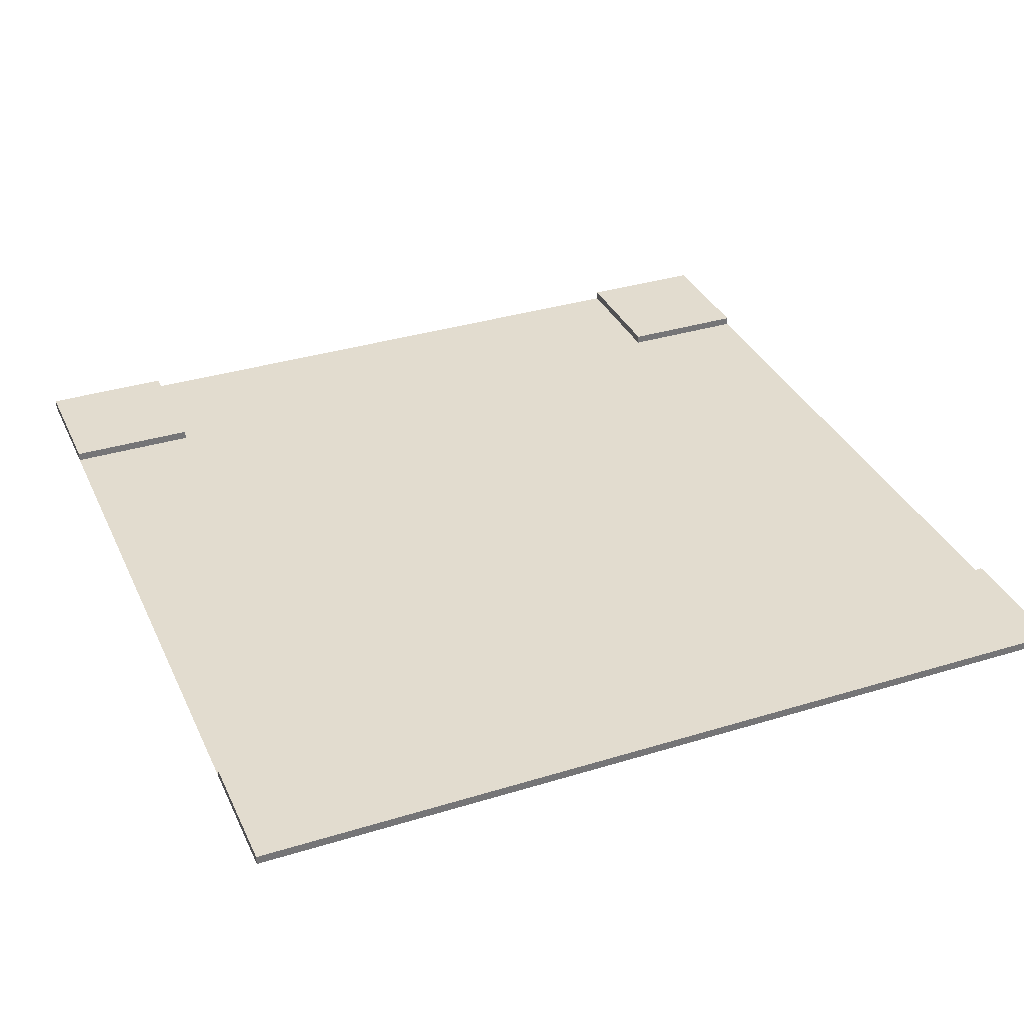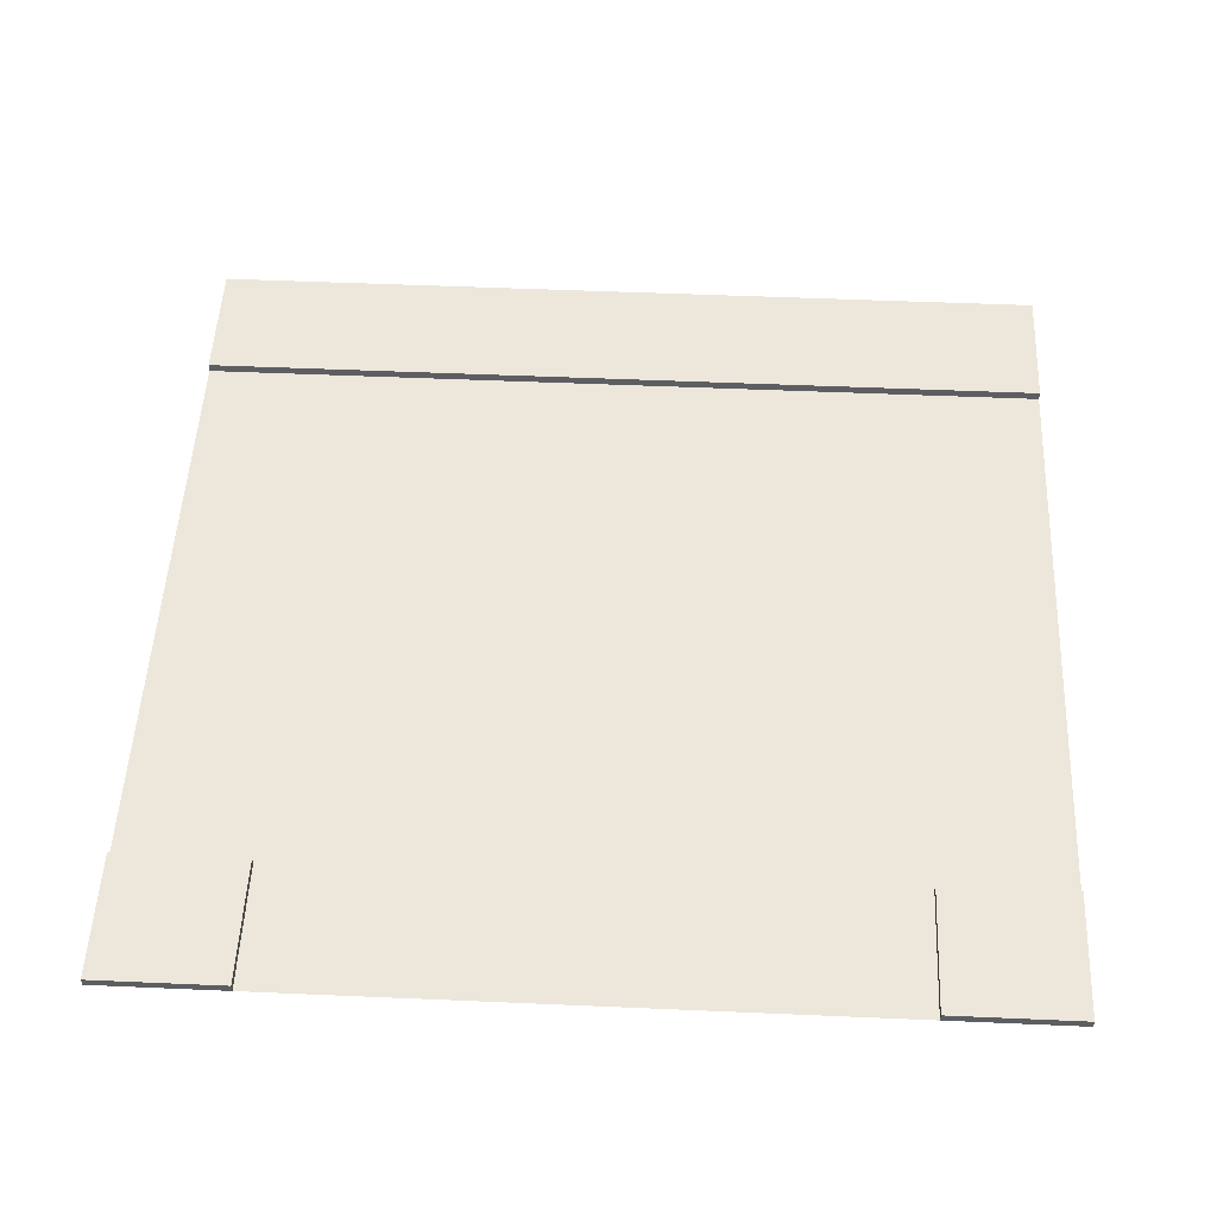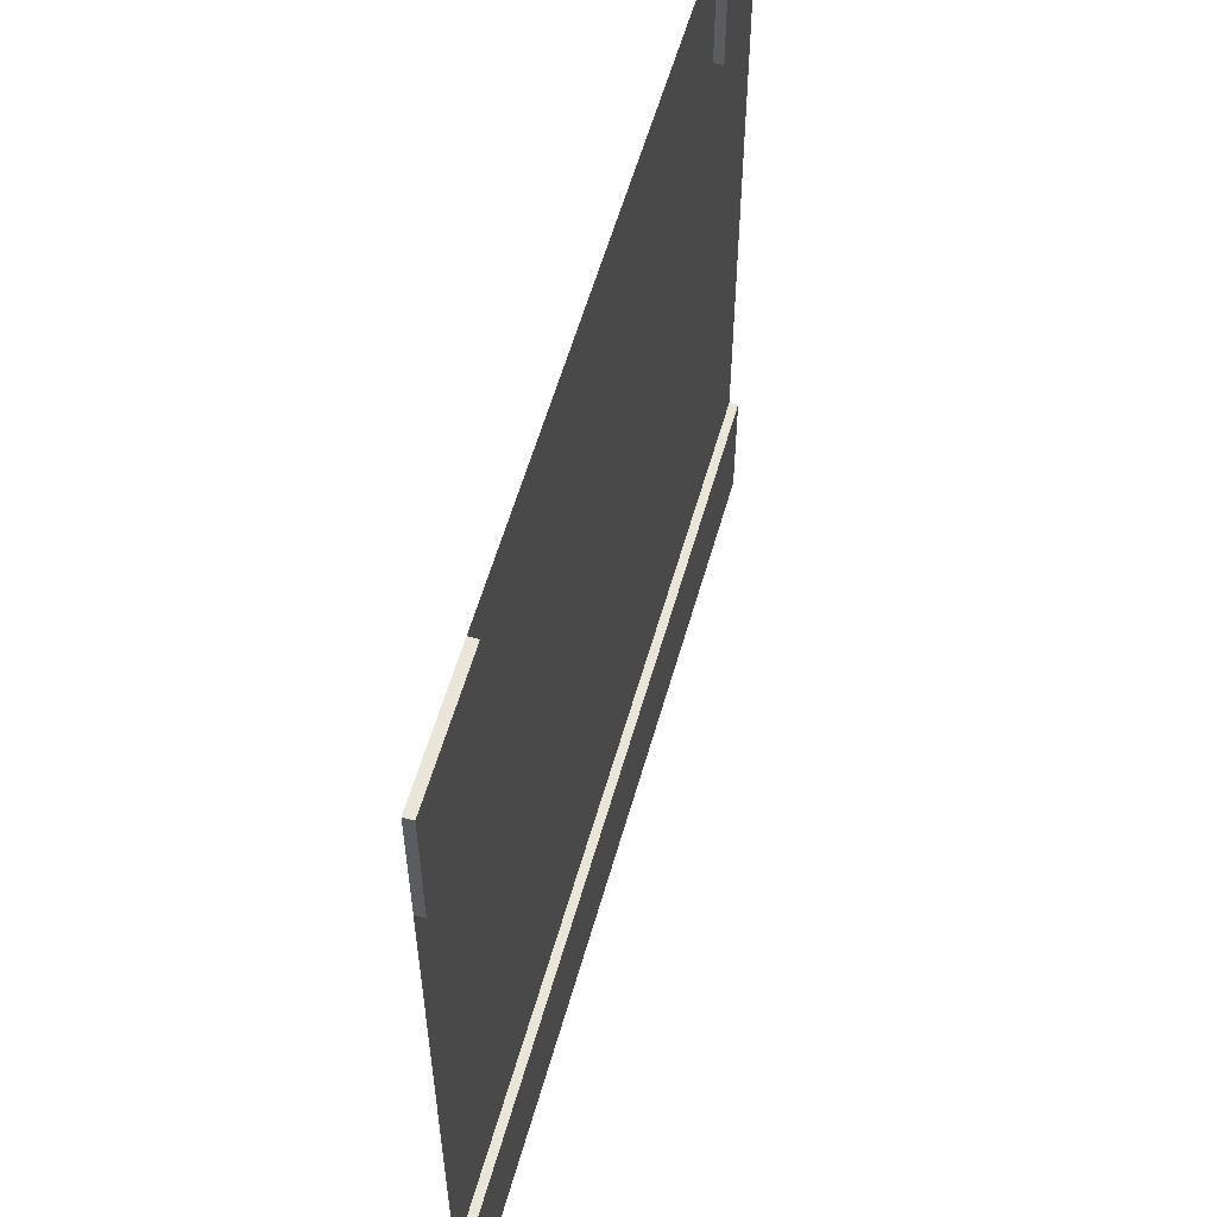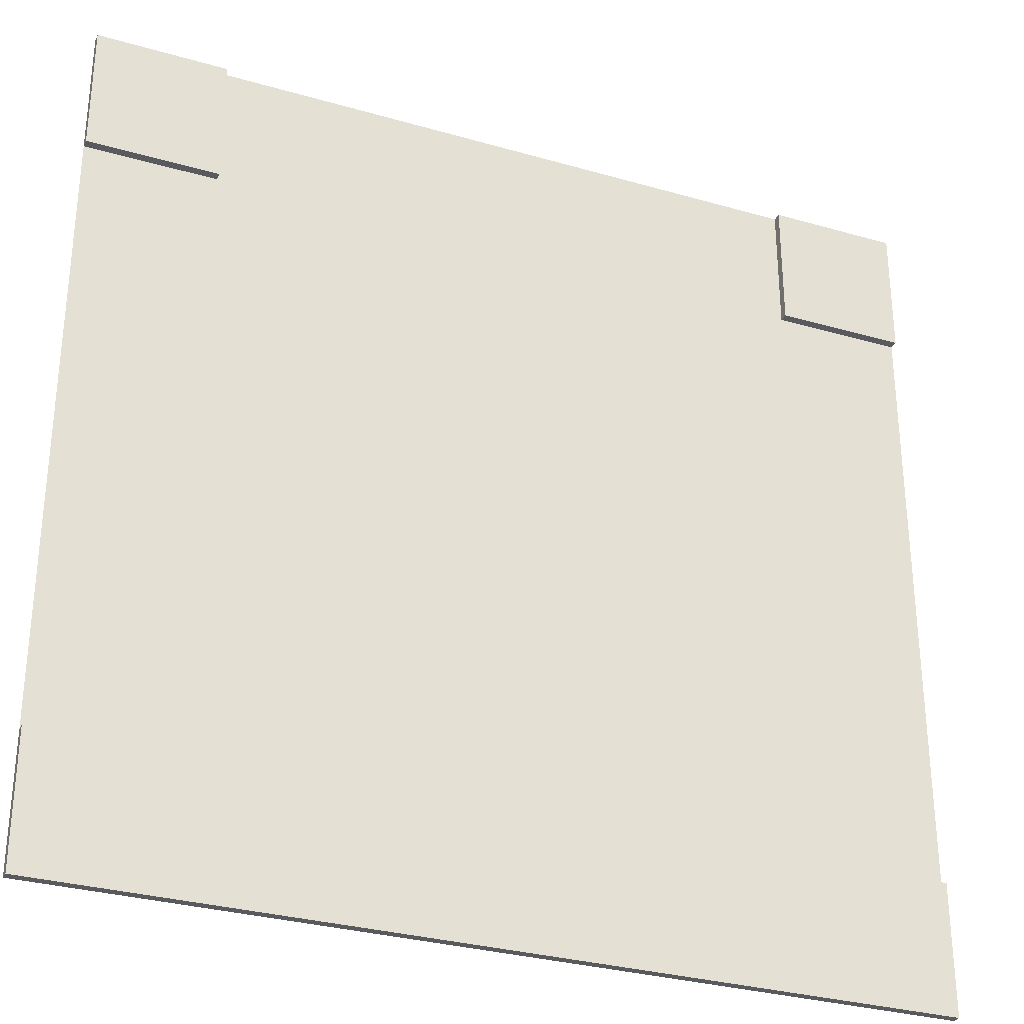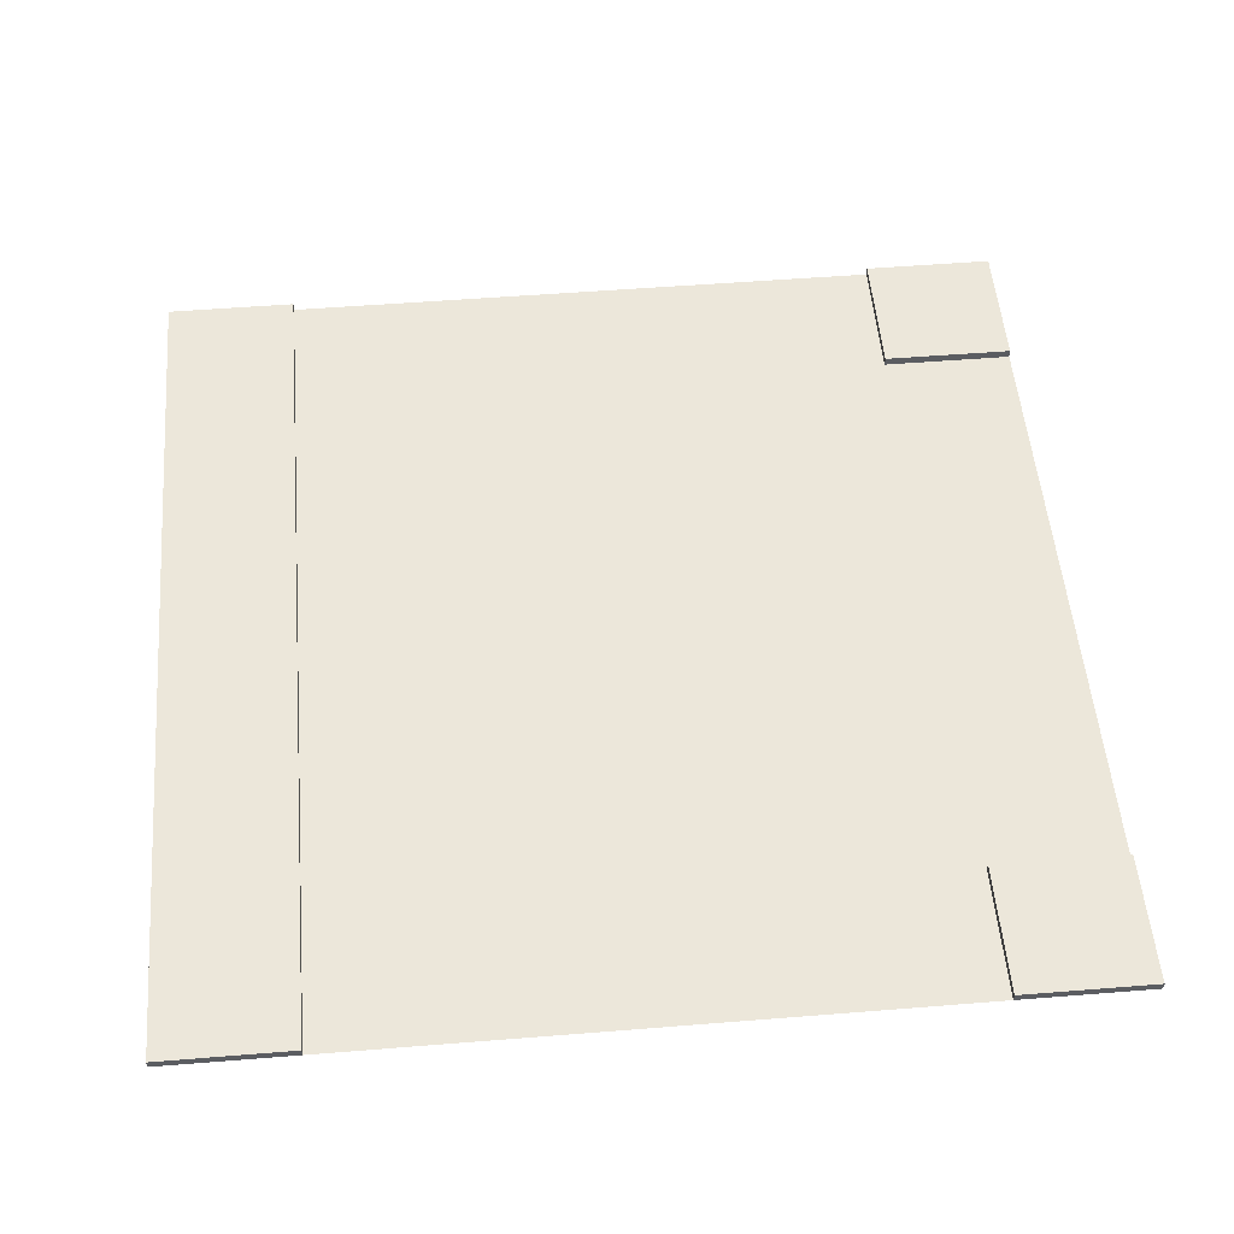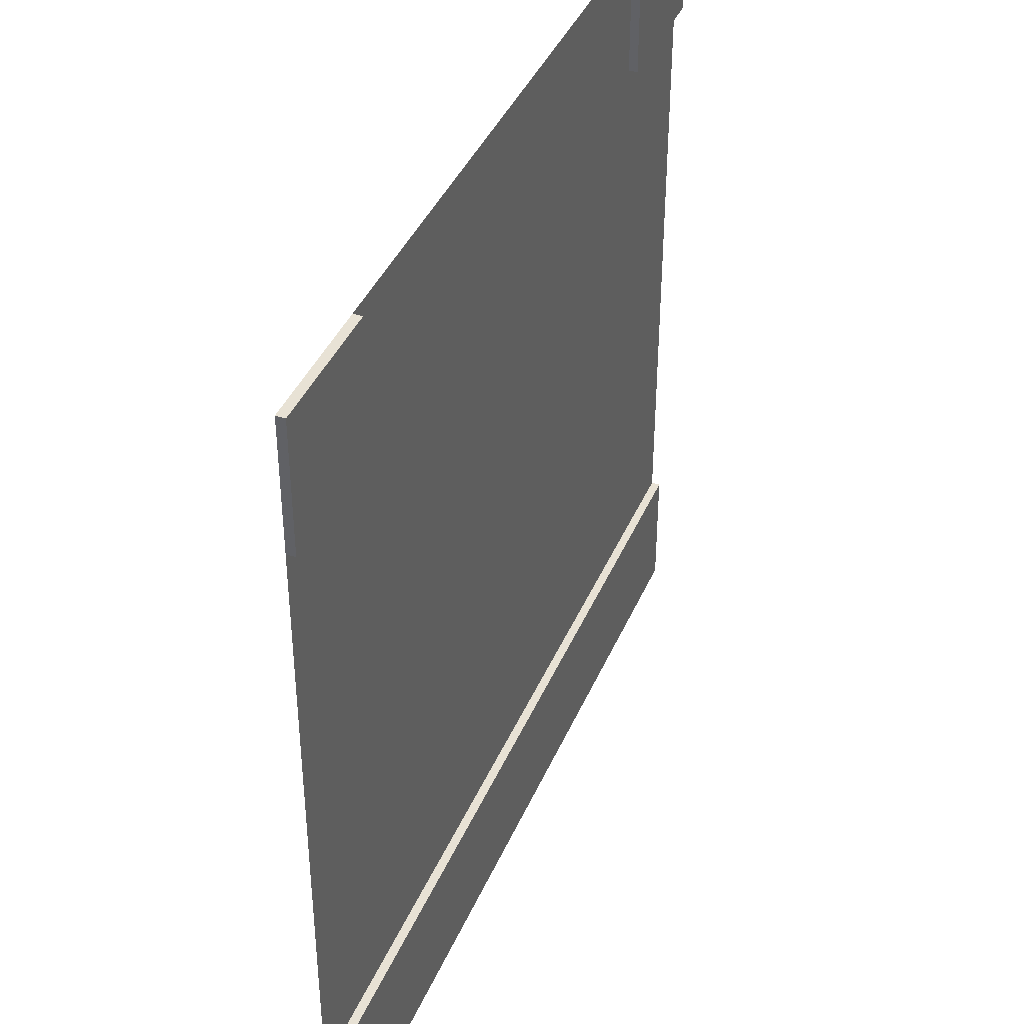
<metadata>
{"format":"obj","ext":"obj","renderer":"f3d","projection":"perspective","resolution":1024,"background":"white","views":[{"elev":34.6,"azim":157.6,"up":"+Y"},{"elev":51.2,"azim":2.7,"up":"+Y"},{"elev":58.0,"azim":105.8,"up":"+Z"},{"elev":-30.9,"azim":157.5,"up":"+Z"},{"elev":53.3,"azim":-94.9,"up":"+Y"},{"elev":40.7,"azim":112.0,"up":"+Z"}]}
</metadata>
<code>
v 3.675 0.0525 5.249
v 3.675 0.0525 3.675
v 3.675 -0.0525 3.675
v 3.675 -0.0525 5.249
v 5.249 0.0525 3.675
v 5.249 -0.0525 3.675
v 5.249 0.0525 5.249
v 5.249 -0.0525 5.249
v -5.249 0.0525 5.249
v -5.249 0.0525 3.675
v -5.249 -0.0525 3.675
v -5.249 -0.0525 5.249
v -3.675 0.0525 3.675
v -3.675 -0.0525 3.675
v -3.675 0.0525 5.249
v -3.675 -0.0525 5.249
v -5.249 0.0525 -3.675
v -5.249 0.0525 -5.249
v -5.249 -0.0525 -5.249
v -5.249 -0.0525 -3.675
v 5.249 0.0525 -5.249
v 5.249 -0.0525 -5.249
v 5.249 0.0525 -3.675
v 5.249 -0.0525 -3.675
v -3.675 -0.0525 5.249
v -3.675 -0.0525 3.675
v -5.249 -0.0525 3.675
v -5.249 -0.0525 3.465
v -5.039 -0.0525 3.15
v -5.039 -0.0525 2.73
v -5.039 -0.0525 2.31
v -5.039 -0.0525 1.89
v -5.039 -0.0525 1.47
v -5.039 -0.0525 1.05
v -5.039 -0.0525 0.6299
v -5.039 -0.0525 0.21
v -5.039 -0.0525 -0.21
v -5.039 -0.0525 -2.31
v -3.465 -0.0525 -2.73
v -5.039 -0.0525 -2.73
v -5.249 -0.0525 -3.465
v -5.039 -0.0525 -3.15
v -5.039 -0.0525 -1.89
v -5.039 -0.0525 -1.47
v -5.039 -0.0525 -1.05
v -5.039 -0.0525 -0.6299
v 5.249 -0.0525 3.465
v 5.039 -0.0525 2.31
v 5.039 -0.0525 2.73
v -3.465 -0.0525 -3.15
v 3.465 -0.0525 -2.31
v -3.465 -0.0525 -2.31
v -3.15 -0.0525 3.465
v -3.465 -0.0525 -1.89
v -3.465 -0.0525 -1.47
v -3.465 -0.0525 -1.05
v -3.465 -0.0525 -0.6299
v -3.465 -0.0525 -0.21
v -3.465 -0.0525 0.21
v -3.465 -0.0525 0.6299
v -3.465 -0.0525 1.05
v -3.465 -0.0525 1.47
v -3.465 -0.0525 1.89
v -3.465 -0.0525 2.31
v -3.465 -0.0525 2.73
v -3.465 -0.0525 3.15
v -3.465 -0.0525 3.465
v -3.465 -0.0525 5.249
v -3.15 -0.0525 5.039
v -2.73 -0.0525 3.465
v -2.73 -0.0525 5.039
v -2.31 -0.0525 5.039
v -2.31 -0.0525 3.465
v -1.05 -0.0525 3.465
v -1.05 -0.0525 5.039
v -0.6299 -0.0525 5.039
v -0.6299 -0.0525 3.465
v -0.21 -0.0525 3.465
v -0.21 -0.0525 5.039
v 0.21 -0.0525 5.039
v 0.21 -0.0525 3.465
v 0.6299 -0.0525 3.465
v 0.6299 -0.0525 5.039
v 1.05 -0.0525 5.039
v 1.05 -0.0525 3.465
v 1.47 -0.0525 3.465
v 1.47 -0.0525 5.039
v 1.89 -0.0525 5.039
v 1.89 -0.0525 3.465
v 2.73 -0.0525 3.465
v 3.15 -0.0525 3.465
v 3.465 -0.0525 2.73
v 2.31 -0.0525 3.465
v -1.47 -0.0525 3.465
v -1.89 -0.0525 3.465
v 3.465 -0.0525 1.89
v 3.465 -0.0525 1.47
v 3.465 -0.0525 1.05
v 3.465 -0.0525 0.6299
v 3.465 -0.0525 0.21
v 3.465 -0.0525 -0.21
v 3.465 -0.0525 -0.6299
v 3.465 -0.0525 -1.05
v 3.465 -0.0525 -1.47
v 3.465 -0.0525 -1.89
v 3.465 -0.0525 -2.73
v 3.465 -0.0525 -3.15
v 5.249 -0.0525 -3.465
v 5.039 -0.0525 -3.15
v 5.039 -0.0525 -2.73
v 5.039 -0.0525 -2.31
v 2.73 -0.0525 5.039
v 3.15 -0.0525 5.039
v -1.89 -0.0525 5.039
v -1.47 -0.0525 5.039
v 2.31 -0.0525 5.039
v 3.675 -0.0525 5.249
v 3.675 -0.0525 3.675
v 5.039 -0.0525 -1.89
v 5.039 -0.0525 -1.05
v 5.039 -0.0525 -1.47
v 5.039 -0.0525 -0.21
v 5.039 -0.0525 -0.6299
v 5.039 -0.0525 0.6299
v 5.039 -0.0525 0.21
v 5.039 -0.0525 1.47
v 5.039 -0.0525 1.05
v 3.465 -0.0525 2.31
v 5.039 -0.0525 1.89
v 3.465 -0.0525 3.15
v 5.039 -0.0525 3.15
v 3.465 -0.0525 3.465
v 3.465 -0.0525 5.249
f 2 4 1
f 5 3 2
f 7 6 5
f 1 8 7
f 3 8 4
f 5 1 7
f 10 12 9
f 13 11 10
f 15 14 13
f 9 16 15
f 11 16 12
f 13 9 15
f 18 20 17
f 21 19 18
f 23 22 21
f 17 24 23
f 19 24 20
f 21 17 23
f 128 96 92
f 2 3 4
f 5 6 3
f 7 8 6
f 1 4 8
f 3 6 8
f 5 2 1
f 10 11 12
f 13 14 11
f 15 16 14
f 9 12 16
f 11 14 16
f 13 10 9
f 18 19 20
f 21 22 19
f 23 24 22
f 17 20 24
f 19 22 24
f 21 18 17
f 25 27 12
f 28 30 31
f 28 32 33
f 28 34 35
f 28 36 37
f 38 40 41
f 40 42 41
f 43 41 44
f 45 41 46
f 37 41 28
f 47 48 49
f 41 50 51
f 39 52 53
f 43 55 54
f 45 57 56
f 37 59 58
f 35 61 60
f 33 63 62
f 31 65 64
f 29 67 66
f 67 69 53
f 66 53 65
f 64 53 63
f 62 53 61
f 60 53 59
f 58 53 57
f 56 53 55
f 54 53 52
f 71 73 70
f 75 77 74
f 78 80 81
f 83 85 82
f 87 89 86
f 90 92 93
f 89 92 86
f 85 92 82
f 81 92 78
f 77 92 74
f 94 92 95
f 73 92 70
f 70 39 53
f 39 96 50
f 50 97 98
f 50 99 100
f 50 101 102
f 50 103 104
f 50 105 51
f 41 106 107
f 41 107 108
f 108 109 110
f 106 111 110
f 108 111 47
f 53 71 70
f 90 113 91
f 73 114 95
f 77 79 78
f 85 87 86
f 74 115 75
f 81 83 82
f 89 116 93
f 8 118 117
f 50 40 39
f 38 54 52
f 45 55 44
f 37 57 46
f 35 59 36
f 33 61 34
f 31 63 32
f 30 66 65
f 51 119 111
f 109 106 110
f 103 121 104
f 102 122 123
f 99 125 100
f 97 127 98
f 96 48 129
f 130 49 92
f 118 47 132
f 118 133 117
f 28 26 67
f 68 26 25
f 24 41 108
f 79 68 133
f 68 71 69
f 94 95 114
f 68 72 71
f 47 111 119
f 114 72 68
f 119 105 104
f 115 94 114
f 119 104 121
f 115 114 68
f 47 119 121
f 75 115 68
f 47 121 120
f 76 75 68
f 123 103 102
f 79 76 68
f 120 103 123
f 80 79 133
f 47 120 123
f 83 80 133
f 47 123 122
f 84 83 133
f 122 101 100
f 87 84 133
f 122 100 125
f 88 87 133
f 47 122 125
f 116 88 133
f 47 125 124
f 90 93 116
f 127 99 98
f 112 90 116
f 124 99 127
f 112 116 133
f 47 124 127
f 113 112 133
f 47 127 126
f 113 133 132
f 129 97 96
f 91 113 132
f 126 97 129
f 131 132 47
f 47 126 129
f 47 129 48
f 49 128 92
f 130 92 91
f 48 128 49
f 132 130 91
f 47 49 131
f 131 130 132
f 25 26 27
f 28 29 30
f 28 31 32
f 28 33 34
f 28 35 36
f 38 39 40
f 43 38 41
f 45 44 41
f 37 46 41
f 41 42 50
f 39 38 52
f 43 44 55
f 45 46 57
f 37 36 59
f 35 34 61
f 33 32 63
f 31 30 65
f 29 28 67
f 67 68 69
f 66 67 53
f 64 65 53
f 62 63 53
f 60 61 53
f 58 59 53
f 56 57 53
f 54 55 53
f 71 72 73
f 75 76 77
f 78 79 80
f 83 84 85
f 87 88 89
f 90 91 92
f 89 93 92
f 85 86 92
f 81 82 92
f 77 78 92
f 94 74 92
f 73 95 92
f 70 92 39
f 39 92 96
f 50 96 97
f 50 98 99
f 50 100 101
f 50 102 103
f 50 104 105
f 41 51 106
f 108 107 109
f 106 51 111
f 108 110 111
f 53 69 71
f 90 112 113
f 73 72 114
f 77 76 79
f 85 84 87
f 74 94 115
f 81 80 83
f 89 88 116
f 8 6 118
f 50 42 40
f 38 43 54
f 45 56 55
f 37 58 57
f 35 60 59
f 33 62 61
f 31 64 63
f 30 29 66
f 51 105 119
f 109 107 106
f 103 120 121
f 102 101 122
f 99 124 125
f 97 126 127
f 96 128 48
f 130 131 49
f 118 6 47
f 118 132 133
f 28 27 26
f 68 67 26
f 24 20 41

</code>
